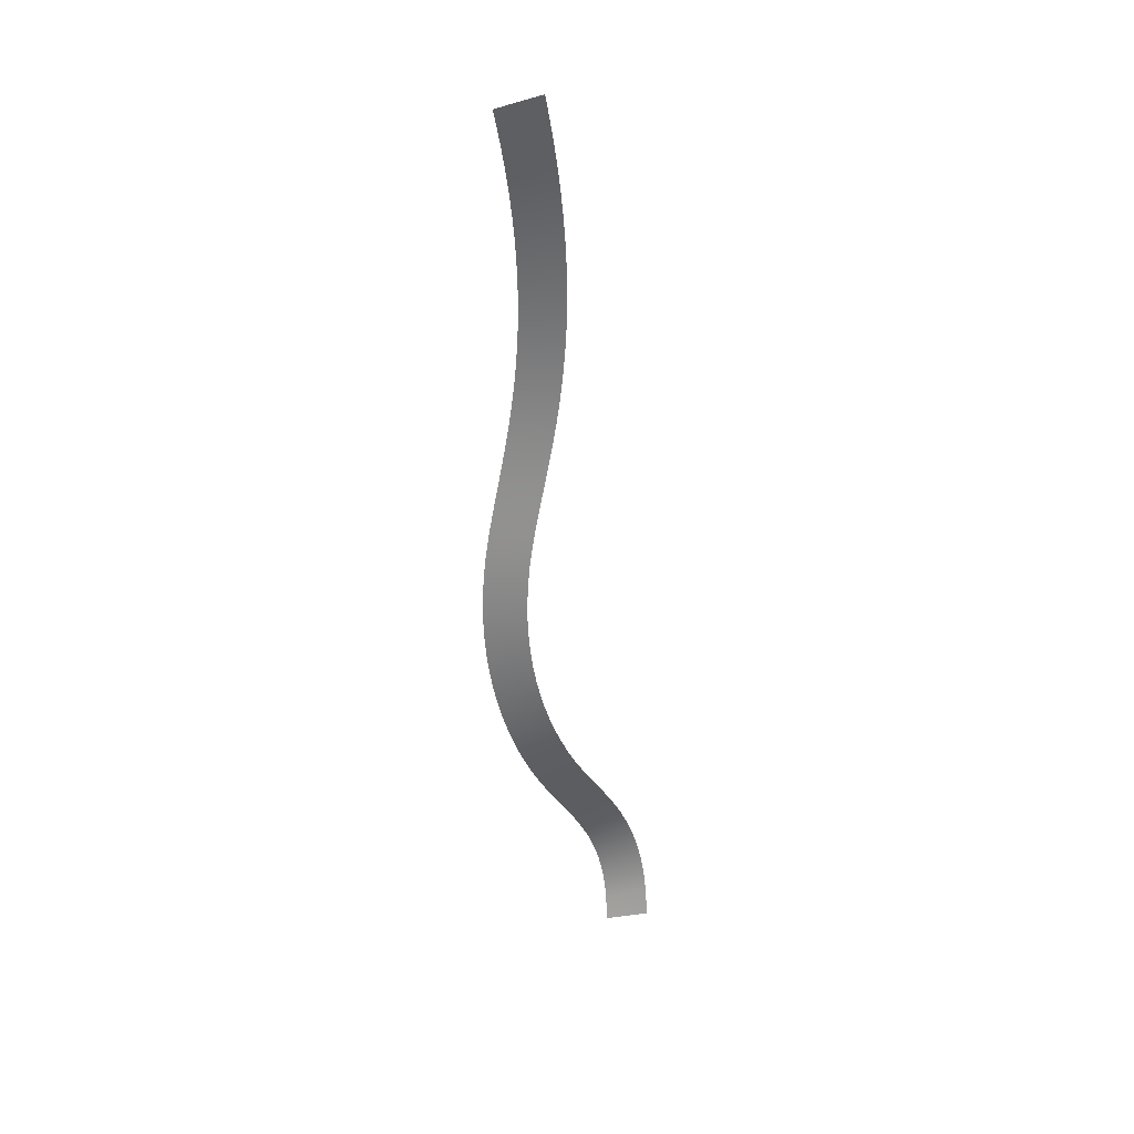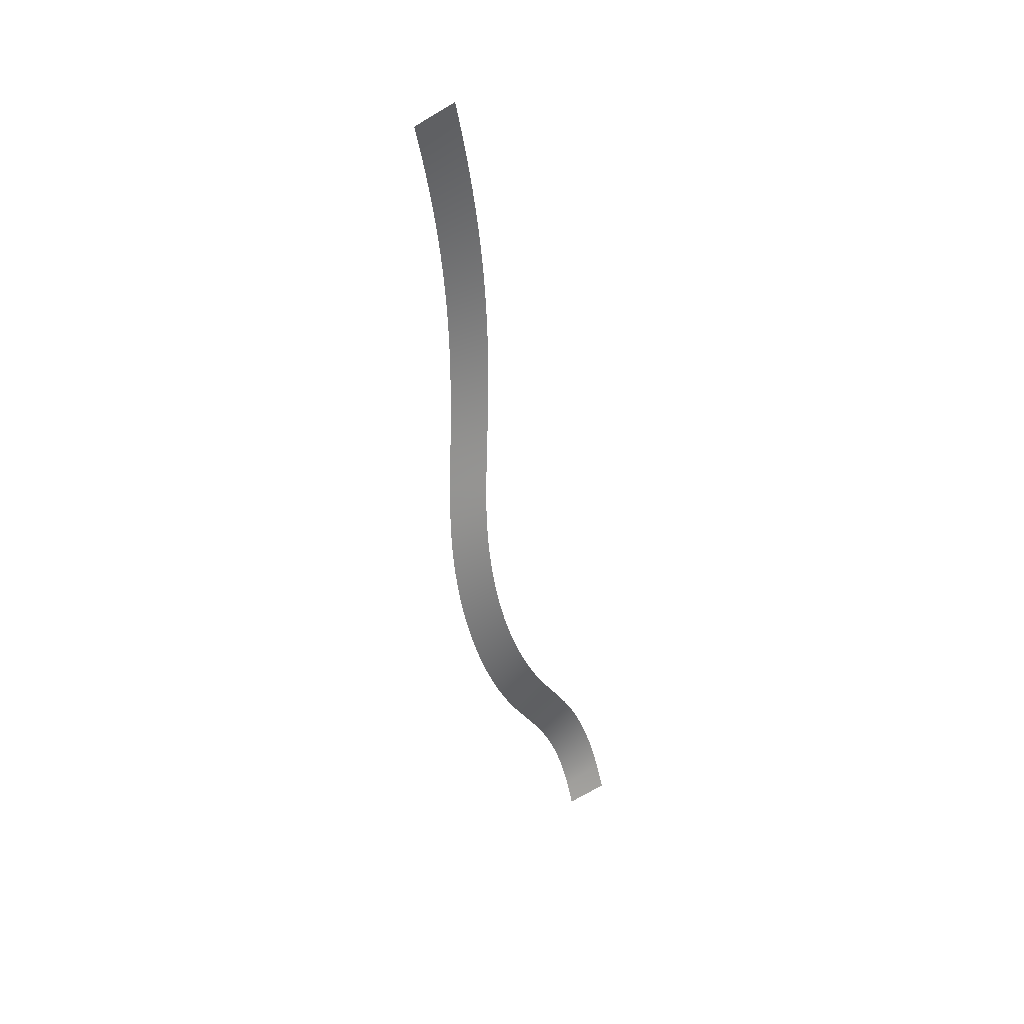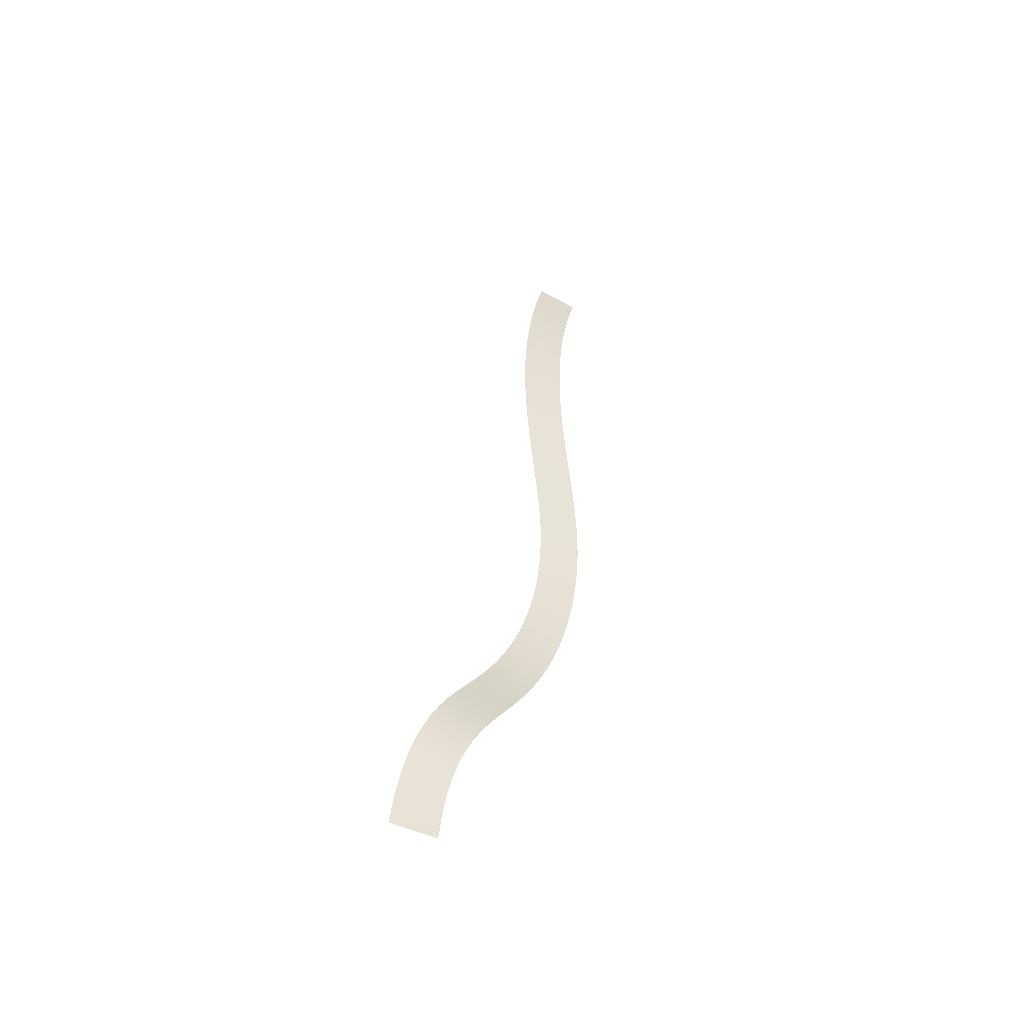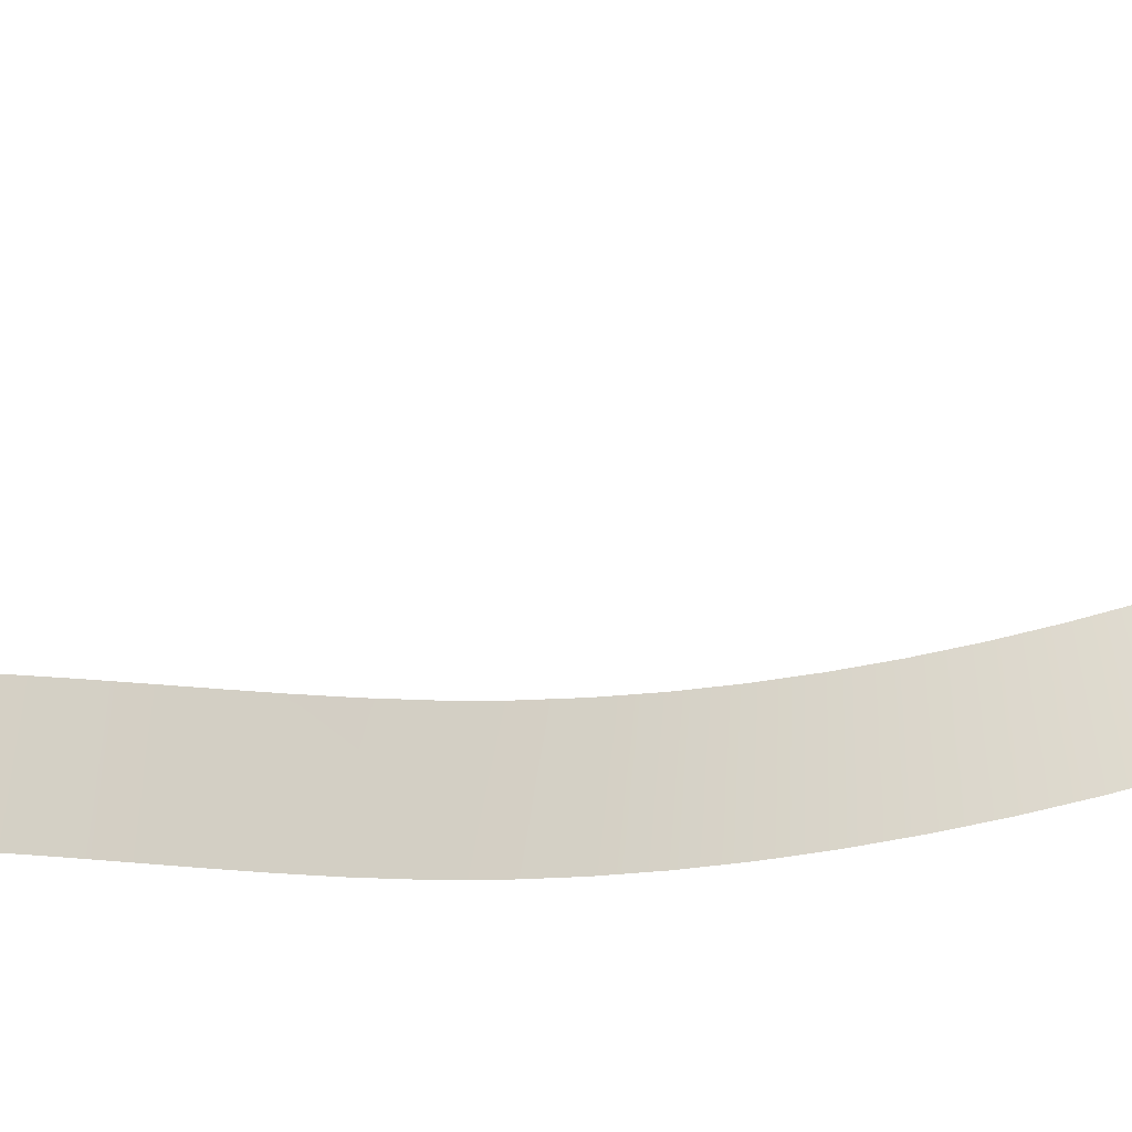
<metadata>
{"format":"obj","ext":"obj","renderer":"f3d","projection":"perspective","resolution":1024,"background":"white","views":[{"elev":45.5,"azim":176.3,"up":"+Z"},{"elev":47.7,"azim":153.1,"up":"+Z"},{"elev":-63.0,"azim":-17.2,"up":"+Z"},{"elev":70.2,"azim":88.4,"up":"+Y"}]}
</metadata>
<code>
g ms_pfx_Swirl_07
v 0.4002 0.0287 -1.024
v 0.4694 0.01234 -0.5809
v -0.0787 -0.0608 -0.4847
v -0.1484 -0.04259 -0.9422
v -0.002672 -0.07378 -0.02773
v 0.5449 0.001253 -0.1383
v 0.3377 0.05068 -1.469
v -0.2114 -0.01879 -1.4
v 0.2824 0.07868 -1.914
v -0.2673 0.01098 -1.859
v 0.2346 0.1131 -2.36
v -0.3155 0.04713 -2.318
v 0.1949 0.1544 -2.807
v -0.3556 0.09007 -2.778
v 0.1639 0.2029 -3.254
v -0.3871 0.1402 -3.237
v 0.142 0.2592 -3.701
v -0.4093 0.1981 -3.696
v 0.1299 0.3237 -4.148
v -0.4218 0.2641 -4.154
v 0.1281 0.397 -4.595
v -0.4239 0.3388 -4.611
v 0.137 0.4794 -5.04
v -0.4153 0.4225 -5.067
v 0.157 0.5714 -5.484
v -0.3954 0.5157 -5.52
v 0.1886 0.6732 -5.927
v -0.364 0.6186 -5.97
v 0.2318 0.7853 -6.367
v -0.3209 0.7316 -6.417
v 0.2865 0.9075 -6.804
v -0.2661 0.8546 -6.86
v 0.3524 1.04 -7.238
v -0.2001 0.9876 -7.298
v 0.4288 1.182 -7.668
v -0.1235 1.13 -7.732
v 0.5143 1.334 -8.095
v -0.03755 1.282 -8.16
v 0.6074 1.493 -8.519
v 0.05604 1.442 -8.584
v 0.7057 1.66 -8.941
v 0.155 1.608 -9.005
v 0.8061 1.832 -9.362
v 0.2562 1.779 -9.422
v 0.9049 2.006 -9.784
v 0.3561 1.953 -9.839
v 0.9975 2.181 -10.21
v 0.4499 2.127 -10.26
v 1.079 2.353 -10.64
v 0.5324 2.298 -10.68
v 1.142 2.517 -11.08
v 0.5977 2.461 -11.11
v 1.185 2.672 -11.52
v 0.6429 2.614 -11.54
v 1.208 2.816 -11.98
v 0.668 2.756 -11.98
v 1.211 2.949 -12.43
v 0.6729 2.887 -12.43
v 1.194 3.071 -12.89
v 0.6582 3.007 -12.87
v 1.157 3.181 -13.36
v 0.624 3.115 -13.32
v 1.102 3.279 -13.82
v 0.5709 3.21 -13.77
v 1.028 3.364 -14.29
v 0.4995 3.293 -14.22
v 0.9362 3.437 -14.76
v 0.4103 3.363 -14.67
v 0.8276 3.496 -15.22
v 0.3041 3.42 -15.12
v 0.7027 3.542 -15.68
v 0.1814 3.463 -15.56
v 0.5621 3.573 -16.13
v 0.04295 3.492 -16
v 0.4068 3.591 -16.58
v -0.1106 3.507 -16.44
v 0.2372 3.593 -17.03
v -0.2786 3.508 -16.87
v 0.05423 3.58 -17.47
v -0.4604 3.493 -17.29
v -0.1411 3.552 -17.89
v -0.655 3.462 -17.71
v -0.3453 3.512 -18.31
v -0.859 3.421 -18.12
v -0.5538 3.468 -18.73
v -1.068 3.376 -18.53
v -0.762 3.425 -19.14
v -1.277 3.334 -18.94
v -0.9646 3.392 -19.55
v -1.482 3.301 -19.36
v -1.156 3.376 -19.96
v -1.676 3.287 -19.78
v -1.33 3.385 -20.37
v -1.853 3.298 -20.2
v -1.481 3.424 -20.79
v -2.009 3.341 -20.64
v -1.604 3.497 -21.21
v -2.137 3.42 -21.08
v -1.697 3.607 -21.62
v -2.235 3.535 -21.51
v -1.758 3.751 -22.03
v -2.302 3.686 -21.95
v -1.789 3.924 -22.42
v -2.341 3.867 -22.37
v -1.788 4.23 -22.99
v -2.35 4.186 -22.99
v -2.18 3.2 -19.6
v -1.983 3.213 -19.18
v -2.361 3.213 -20.04
v -2.521 3.26 -20.49
v -2.654 3.344 -20.95
v -2.758 3.466 -21.41
v -2.831 3.623 -21.87
v -2.876 3.812 -22.32
v -2.895 4.143 -22.99
v -1.777 3.244 -18.76
v -1.567 3.287 -18.35
v -1.357 3.333 -17.94
v -1.154 3.376 -17.54
v -0.9598 3.408 -17.13
v -0.7791 3.424 -16.71
v -0.6126 3.426 -16.29
v -0.4609 3.413 -15.87
v -0.3244 3.386 -15.44
v -0.2039 3.346 -15.02
v -0.1 3.291 -14.58
v -0.01323 3.224 -14.15
v 0.05576 3.143 -13.72
v 0.1064 3.05 -13.28
v 0.1382 2.945 -12.85
v 0.1507 2.827 -12.42
v 0.1435 2.698 -11.99
v 0.1165 2.557 -11.56
v 0.06944 2.406 -11.14
v 0.002491 2.244 -10.72
v -0.08142 2.075 -10.3
v -0.1765 1.902 -9.893
v -0.2773 1.729 -9.481
v -0.3794 1.558 -9.066
v -0.479 1.391 -8.648
v -0.5731 1.232 -8.223
v -0.6594 1.08 -7.793
v -0.7362 0.9368 -7.357
v -0.8024 0.8032 -6.914
v -0.8572 0.6794 -6.465
v -0.9002 0.5656 -6.012
v -0.9315 0.4616 -5.554
v -0.9512 0.3673 -5.092
v -0.9596 0.2823 -4.627
v -0.9571 0.2063 -4.16
v -0.9443 0.1388 -3.691
v -0.9217 0.07944 -3.221
v -0.8898 0.02769 -2.75
v -0.8493 -0.01688 -2.278
v -0.8006 -0.05471 -1.806
v -0.7443 -0.08621 -1.334
v -0.6808 -0.1118 -0.8625
v -0.6106 -0.1318 -0.3914
v -0.5341 -0.1466 0.07955
g ms_pfx_Swirl_07_0
f 3 2 1
f 4 3 1
f 3 5 2
f 5 6 2
f 4 1 7
f 8 4 7
f 8 7 9
f 10 8 9
f 10 9 11
f 12 10 11
f 12 11 13
f 14 12 13
f 14 13 15
f 16 14 15
f 16 15 17
f 18 16 17
f 18 17 19
f 20 18 19
f 20 19 21
f 22 20 21
f 22 21 23
f 24 22 23
f 24 23 25
f 26 24 25
f 26 25 27
f 28 26 27
f 28 27 29
f 30 28 29
f 30 29 31
f 32 30 31
f 32 31 33
f 34 32 33
f 34 33 35
f 36 34 35
f 36 35 37
f 38 36 37
f 38 37 39
f 40 38 39
f 40 39 41
f 42 40 41
f 42 41 43
f 44 42 43
f 44 43 45
f 46 44 45
f 46 45 47
f 48 46 47
f 48 47 49
f 50 48 49
f 50 49 51
f 52 50 51
f 52 51 53
f 54 52 53
f 54 53 55
f 56 54 55
f 56 55 57
f 58 56 57
f 58 57 59
f 60 58 59
f 60 59 61
f 62 60 61
f 62 61 63
f 64 62 63
f 64 63 65
f 66 64 65
f 66 65 67
f 68 66 67
f 68 67 69
f 70 68 69
f 70 69 71
f 72 70 71
f 72 71 73
f 74 72 73
f 74 73 75
f 76 74 75
f 76 75 77
f 78 76 77
f 78 77 79
f 80 78 79
f 80 79 81
f 82 80 81
f 82 81 83
f 84 82 83
f 84 83 85
f 86 84 85
f 86 85 87
f 88 86 87
f 88 87 89
f 90 88 89
f 90 89 91
f 92 90 91
f 92 91 93
f 94 92 93
f 94 93 95
f 96 94 95
f 96 95 97
f 98 96 97
f 98 97 99
f 100 98 99
f 100 99 101
f 102 100 101
f 102 101 103
f 104 102 103
f 104 103 105
f 106 104 105
f 107 92 94
f 107 108 92
f 109 107 94
f 109 94 96
f 110 109 96
f 110 96 98
f 111 110 98
f 111 98 100
f 112 111 100
f 112 100 102
f 113 112 102
f 113 102 104
f 114 113 104
f 115 114 104
f 106 115 104
f 108 116 90
f 116 88 90
f 116 117 88
f 117 86 88
f 117 118 86
f 118 84 86
f 118 119 84
f 119 82 84
f 119 120 82
f 120 80 82
f 120 121 80
f 121 78 80
f 121 122 78
f 122 76 78
f 122 123 76
f 123 74 76
f 123 124 74
f 124 72 74
f 124 125 72
f 125 70 72
f 125 126 70
f 126 68 70
f 126 127 68
f 127 66 68
f 127 128 66
f 128 64 66
f 128 129 64
f 129 62 64
f 129 130 62
f 130 60 62
f 130 131 60
f 131 58 60
f 131 132 58
f 132 56 58
f 132 133 56
f 133 54 56
f 133 134 54
f 134 52 54
f 134 135 52
f 135 50 52
f 135 136 50
f 136 48 50
f 136 137 48
f 137 46 48
f 137 138 46
f 138 44 46
f 138 139 44
f 139 42 44
f 139 140 42
f 140 40 42
f 140 141 40
f 141 38 40
f 141 142 38
f 142 36 38
f 142 143 36
f 143 34 36
f 143 144 34
f 144 32 34
f 144 145 32
f 145 30 32
f 145 146 30
f 146 28 30
f 146 147 28
f 147 26 28
f 147 148 26
f 148 24 26
f 148 149 24
f 149 22 24
f 149 150 22
f 150 20 22
f 150 151 20
f 151 18 20
f 151 152 18
f 152 16 18
f 152 153 16
f 153 14 16
f 153 154 14
f 154 12 14
f 154 155 12
f 155 10 12
f 155 156 10
f 156 8 10
f 156 157 8
f 157 4 8
f 157 158 4
f 158 3 4
f 158 159 3
f 159 5 3
f 108 90 92

</code>
